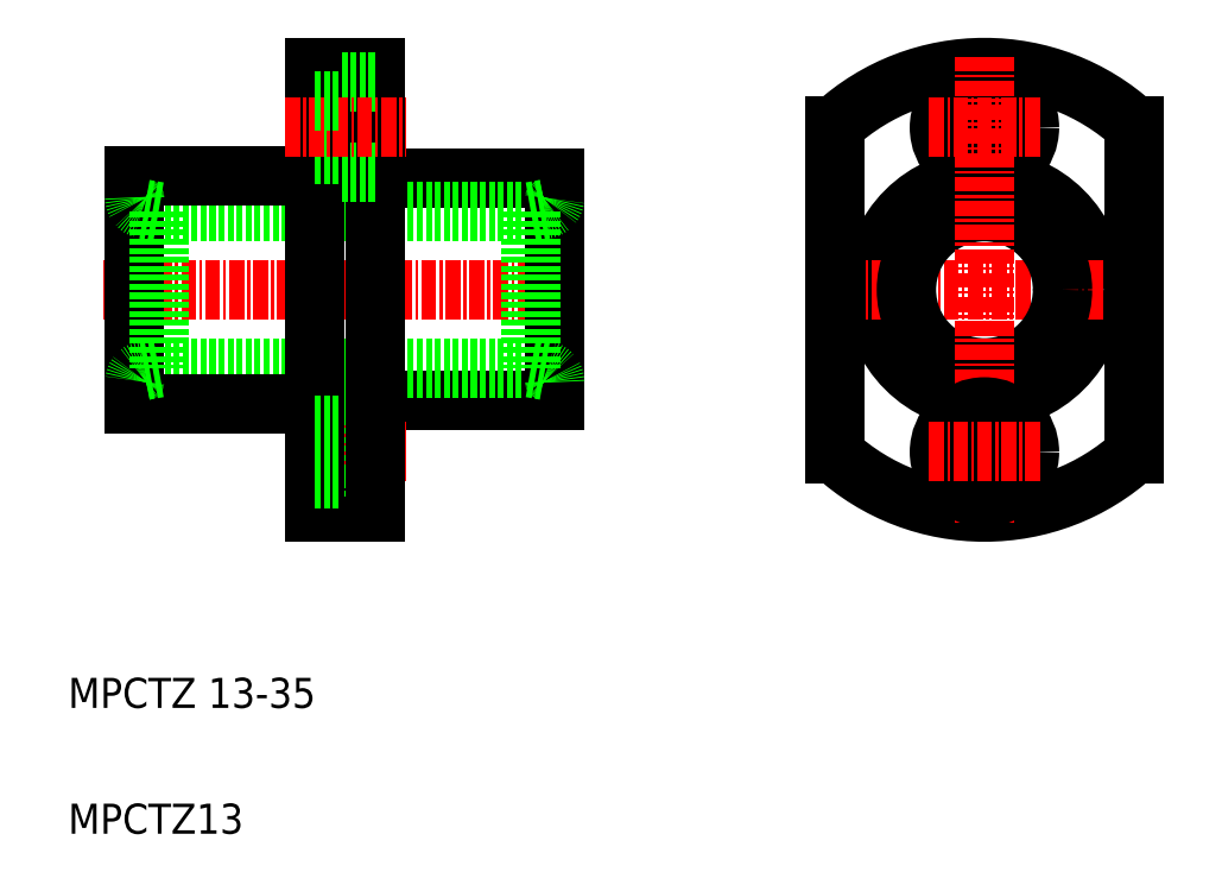
<metadata>
{"format":"dxf","ext":"dxf","renderer":"ezdxf+matplotlib","layout":"modelspace","background":"white","min_lineweight":24,"dpi":150}
</metadata>
<code>
0
SECTION
2
ENTITIES
0
CIRCLE
8
0
10
113.8
20
91.14
30
0
40
9.25
0
LINE
8
CENTER
10
127.7
20
91.14
30
0
11
99.94
21
91.14
31
0
0
ARC
8
0
10
113.8
20
91.14
30
0
40
18.5
50
47.49
51
132.5
0
ARC
8
0
10
113.8
20
91.14
30
0
40
18.5
50
227.5
51
312.5
0
CIRCLE
8
0
10
113.8
20
91.14
30
0
40
6.5
0
LINE
8
0
10
101.3
20
104.8
30
0
11
101.3
21
77.51
31
0
0
CIRCLE
8
0
10
113.8
20
104.6
30
0
40
3.75
0
CIRCLE
8
0
10
113.8
20
104.6
30
0
40
2.25
0
LINE
8
CENTER
10
113.8
20
110.5
30
0
11
113.8
21
71.74
31
0
0
LINE
8
0
10
60.03
20
108.4
30
0
11
60.03
21
100.9
31
0
0
LINE
8
0
10
78.03
20
81.89
30
0
11
63.03
21
81.89
31
0
0
LINE
8
0
10
78.03
20
100.4
30
0
11
63.03
21
100.4
31
0
0
LINE
8
0
10
76.03
20
97.64
30
0
11
45.03
21
97.64
31
0
0
LINE
8
CENTER
10
80.16
20
91.14
30
0
11
40.09
21
91.14
31
0
0
LINE
8
0
10
76.03
20
84.64
30
0
11
45.03
21
84.64
31
0
0
TEXT
8
0
10
37.5
20
45.87
30
0
40
2.5
1
MPCTZ13
0
TEXT
8
0
10
37.5
20
56.34
30
0
40
2.5
1
MPCTZ 13-35
0
LINE
8
0
10
43.03
20
100.6
30
0
11
58.03
21
100.6
31
0
0
LINE
8
0
10
43.03
20
81.64
30
0
11
58.03
21
81.64
31
0
0
LINE
8
0
10
43.03
20
100.6
30
0
11
43.03
21
81.64
31
0
0
LINE
8
0
10
63.03
20
81.39
30
0
11
60.03
21
81.39
31
0
0
LINE
8
CENTER
10
55.56
20
77.64
30
0
11
65.65
21
77.64
31
0
0
LINE
8
0
10
63.03
20
73.89
30
0
11
60.03
21
73.89
31
0
0
LINE
8
0
10
63.03
20
72.64
30
0
11
58.03
21
72.64
31
0
0
LINE
8
0
10
60.03
20
73.89
30
0
11
60.03
21
81.39
31
0
0
LINE
8
0
10
58.03
20
109.6
30
0
11
58.03
21
72.64
31
0
0
LINE
8
0
10
60.03
20
75.39
30
0
11
58.03
21
75.39
31
0
0
LINE
8
0
10
60.03
20
79.89
30
0
11
58.03
21
79.89
31
0
0
LINE
8
0
10
63.03
20
109.6
30
0
11
63.03
21
72.64
31
0
0
LINE
8
0
10
63.03
20
100.9
30
0
11
60.03
21
100.9
31
0
0
LINE
8
0
10
60.03
20
102.4
30
0
11
58.03
21
102.4
31
0
0
LINE
8
0
10
78.03
20
100.4
30
0
11
78.03
21
81.89
31
0
0
CIRCLE
8
0
10
113.8
20
77.64
30
0
40
3.75
0
CIRCLE
8
0
10
113.8
20
77.64
30
0
40
2.25
0
LINE
8
CENTER
10
109.2
20
77.64
30
0
11
118.4
21
77.64
31
0
0
LINE
8
0
10
58.03
20
109.6
30
0
11
63.03
21
109.6
31
0
0
LINE
8
0
10
63.03
20
108.4
30
0
11
60.03
21
108.4
31
0
0
LINE
8
CENTER
10
55.56
20
104.6
30
0
11
65.65
21
104.6
31
0
0
LINE
8
0
10
60.03
20
106.9
30
0
11
58.03
21
106.9
31
0
0
LINE
8
CENTER
10
109.2
20
104.6
30
0
11
118.4
21
104.6
31
0
0
LINE
8
0
10
126.3
20
104.8
30
0
11
126.3
21
77.51
31
0
0
LINE
8
0
10
76.03
20
97.64
30
0
11
76.03
21
84.64
31
0
0
ARC
8
0
10
77.03
20
83.45
30
0
40
1
50
0
51
80
0
LINE
8
0
10
76.03
20
84.64
30
0
11
77.21
21
84.44
31
0
0
ARC
8
0
10
77.03
20
98.84
30
0
40
1
50
280
51
0
0
LINE
8
0
10
76.03
20
97.64
30
0
11
77.21
21
97.85
31
0
0
LINE
8
0
10
45.03
20
97.64
30
0
11
45.03
21
84.64
31
0
0
LINE
8
0
10
45.03
20
84.64
30
0
11
43.86
21
84.44
31
0
0
ARC
8
0
10
44.03
20
83.45
30
0
40
1
50
100
51
180
0
ARC
8
0
10
44.03
20
98.84
30
0
40
1
50
180
51
260
0
LINE
8
0
10
45.03
20
97.64
30
0
11
43.86
21
97.85
31
0
0
ENDSEC
0
EOF

</code>
